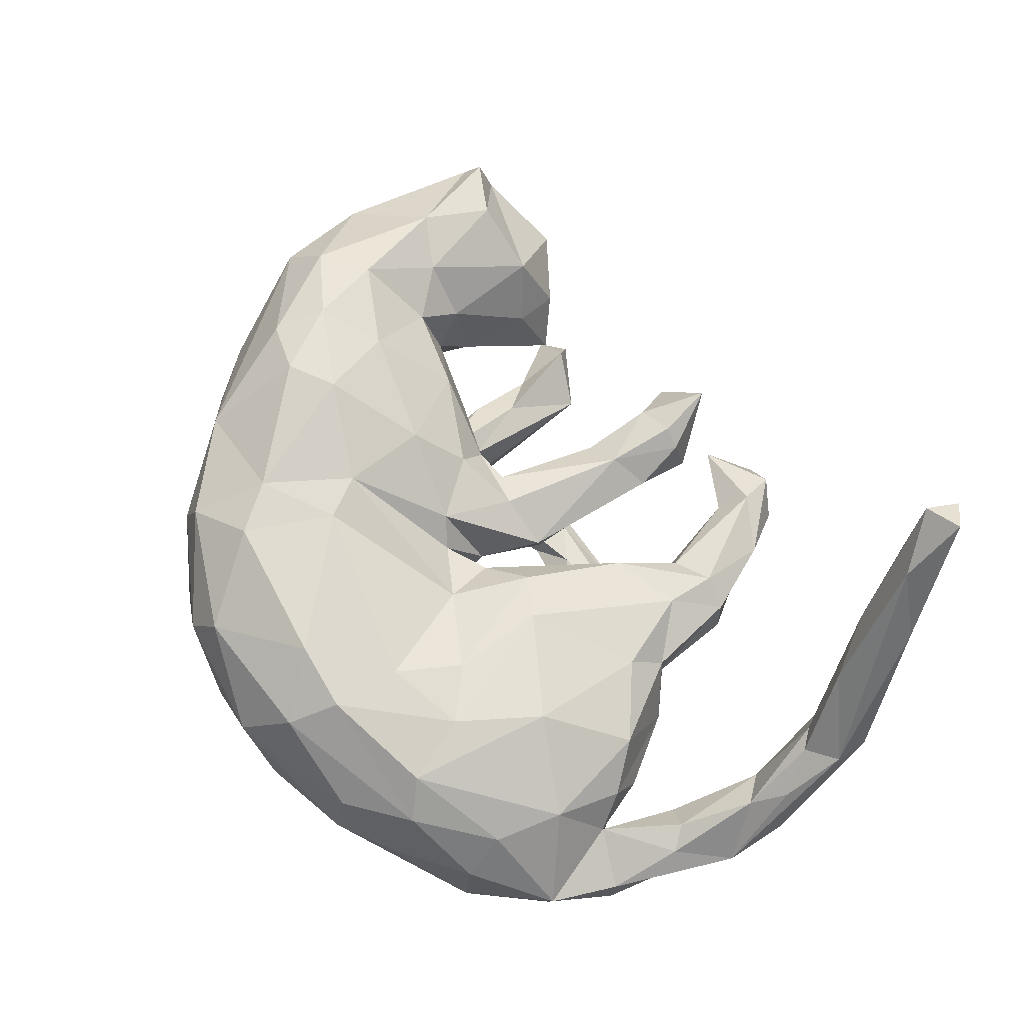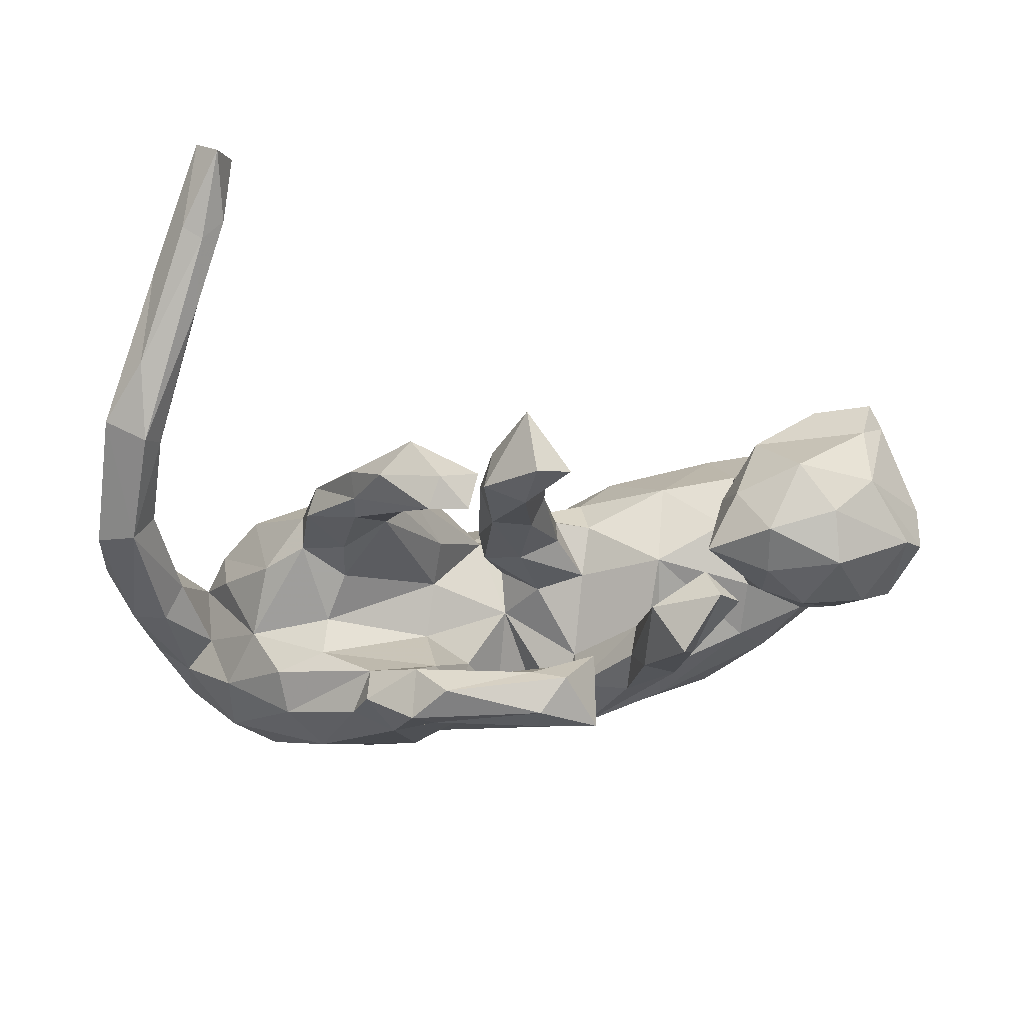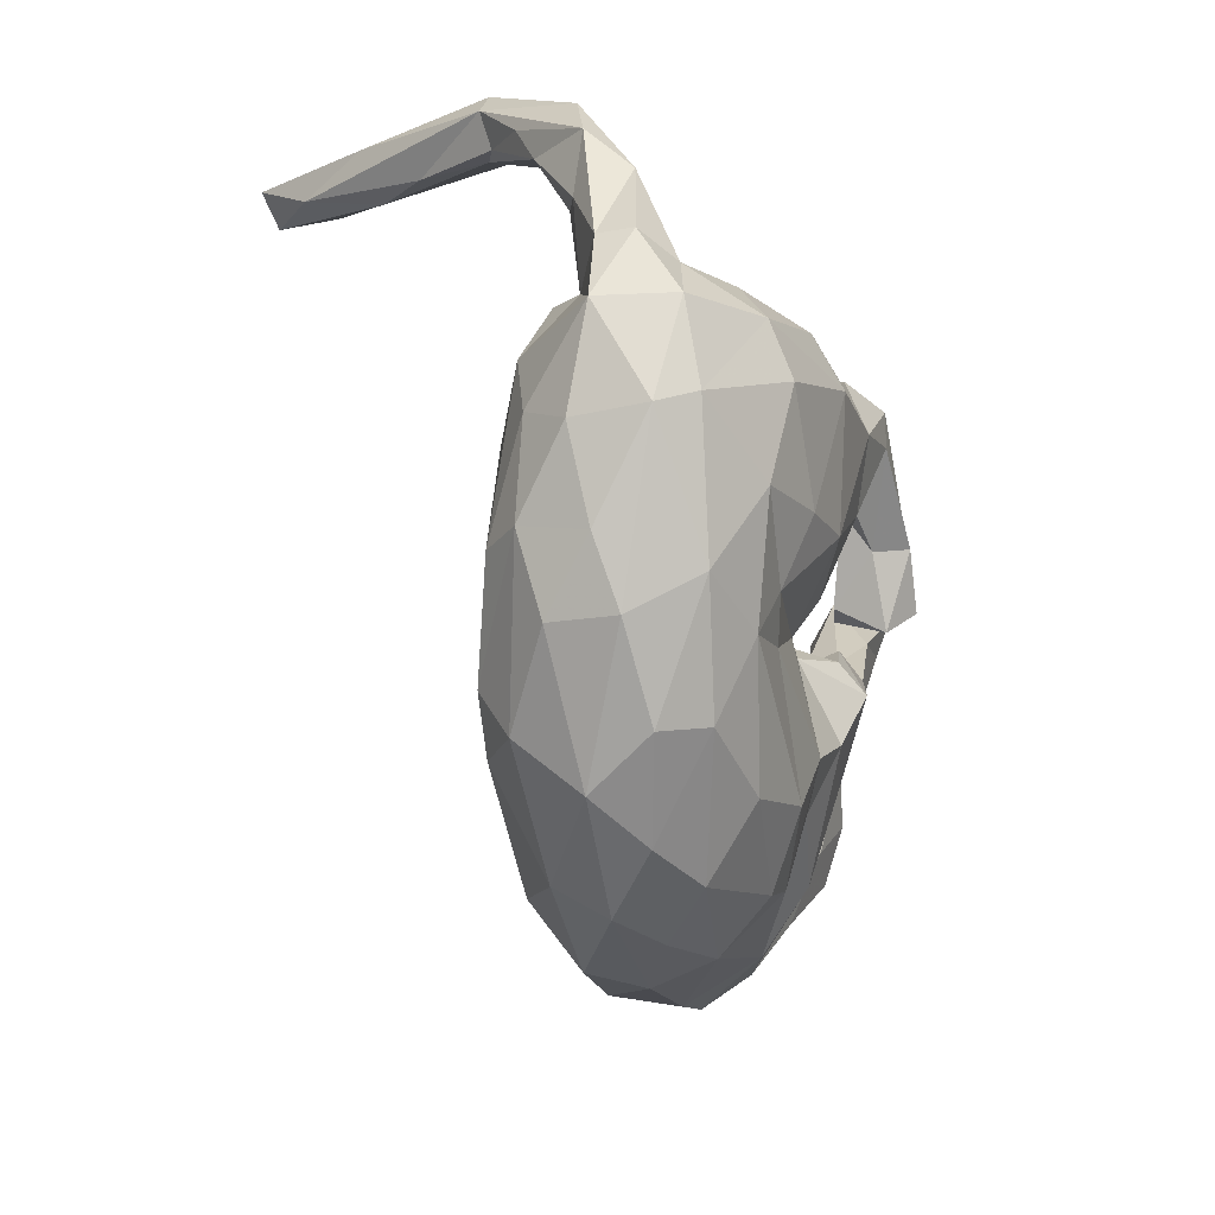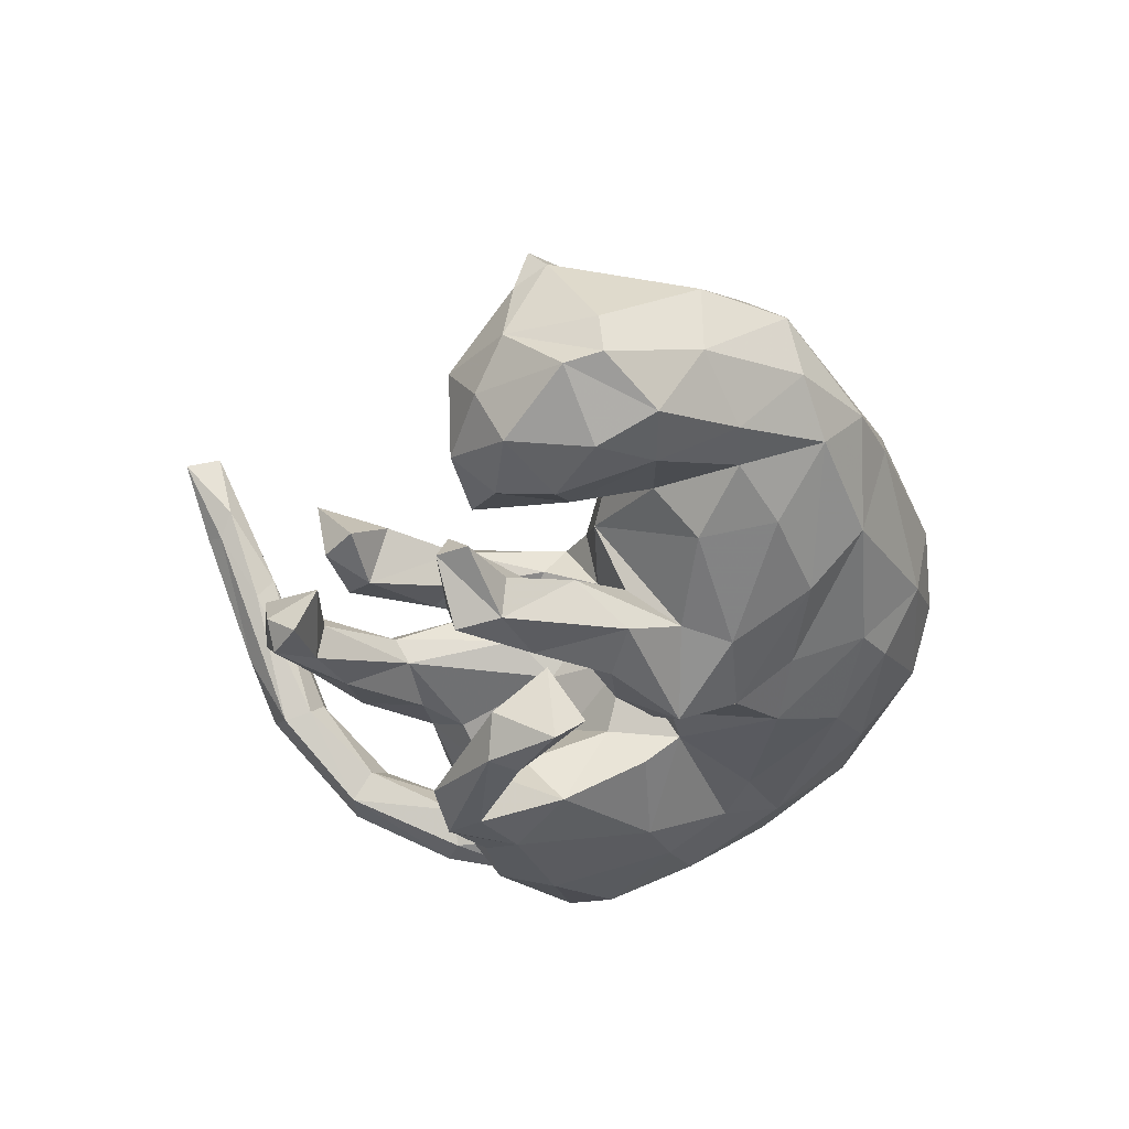
<metadata>
{"format":"obj","ext":"obj","renderer":"f3d","projection":"perspective","resolution":1024,"background":"white","views":[{"elev":69.8,"azim":66.2,"up":"+Z"},{"elev":-25.3,"azim":-172.5,"up":"+Z"},{"elev":-51.3,"azim":102.4,"up":"+Y"},{"elev":-36.3,"azim":-104.2,"up":"+Z"}]}
</metadata>
<code>
v 0.6761 0.1706 -0.0126
v 0.6426 0.1059 -0.07233
v 0.6318 0.2827 0.08892
v 0.6422 -0.03605 -0.07163
v 0.6394 -0.02821 -0.01981
v 0.6615 0.2675 -0.0007988
v 0.6304 0.08443 0.009973
v 0.6114 0.4285 0.1341
v 0.5952 0.1122 0.02226
v 0.6007 -0.134 -0.1199
v 0.621 -0.136 -0.008451
v 0.616 0.2255 0.06628
v 0.5827 0.3335 0.1345
v 0.5876 0.1032 -0.07673
v 0.5135 -0.07819 0.1052
v 0.5958 0.2859 -0.008593
v 0.5092 -0.1866 0.09652
v 0.5545 0.3535 0.1459
v 0.6217 0.3752 0.1435
v 0.5716 0.2611 0.03649
v 0.5484 -0.01185 0.01858
v 0.5583 0.1169 -0.02545
v 0.5829 -0.0378 -0.1148
v 0.5342 0.001086 -0.07977
v 0.5462 0.4187 0.1011
v 0.5171 0.41 0.2549
v 0.5258 -0.2346 -0.1242
v 0.5334 0.3784 0.1172
v 0.5419 0.4864 0.2074
v 0.4941 0.07228 -0.003888
v 0.5312 -0.2482 0.03837
v 0.5213 0.5213 0.3478
v 0.5396 -0.2594 -0.06783
v 0.4919 0.02757 -0.1717
v 0.5111 0.03033 0.06203
v 0.4299 0.5682 0.38
v 0.4295 -0.3034 0.1231
v 0.3829 -0.248 -0.1794
v 0.4581 0.5866 0.3921
v 0.5048 -0.0748 -0.2072
v 0.3828 0.1154 -0.19
v 0.3735 0.07519 -0.2468
v 0.445 0.08138 0.1015
v 0.3927 0.643 0.4956
v 0.4553 0.4951 0.2872
v 0.4355 0.6159 0.528
v 0.453 0.5306 0.4492
v 0.4588 0.4678 0.3262
v 0.4009 0.1633 -0.02093
v 0.4424 -0.1278 -0.2262
v 0.3993 0.5589 0.4157
v 0.4334 0.09811 -0.1121
v 0.384 0.5877 0.5132
v 0.4394 -0.3507 0.02811
v 0.3514 -0.3975 0.1054
v 0.3644 -0.04116 0.1642
v 0.28 -0.1807 -0.22
v 0.3779 -0.2726 0.1723
v 0.2506 0.1257 -0.2706
v 0.3651 -0.3702 -0.09811
v 0.3288 -0.00341 -0.2785
v 0.3334 0.1965 0.05259
v 0.2536 0.2337 -0.0225
v 0.3301 0.2019 -0.004675
v 0.2439 -0.3536 -0.1345
v 0.3049 0.1297 -0.1649
v 0.2802 0.3357 0.03832
v 0.3244 0.1408 0.1052
v 0.359 -0.4172 0.009359
v 0.296 0.3248 -0.005502
v 0.3179 -0.1788 0.1805
v 0.2243 -0.3463 0.2182
v 0.2166 0.1658 -0.2161
v 0.2312 0.3332 0.0639
v 0.1957 0.01549 0.1535
v 0.1913 -0.1223 -0.2409
v 0.2453 0.2557 0.07562
v 0.2103 -0.4279 0.1793
v 0.265 0.1648 -0.04206
v 0.1969 -0.4543 -0.06881
v 0.3014 0.1171 -0.1002
v 0.1496 0.01889 -0.09941
v 0.2273 -0.4795 -0.001988
v 0.2017 0.4408 0.0114
v 0.2179 0.1822 -0.2713
v 0.2303 -0.2606 -0.1644
v 0.2064 -0.2372 0.2019
v 0.1769 0.2962 0.04362
v 0.1762 0.2728 0.001974
v 0.1379 0.207 -0.3166
v 0.2084 0.3653 -0.03157
v 0.1894 0.08995 -0.2938
v 0.1433 0.5026 -0.02755
v 0.1007 0.4209 -0.001987
v 0.2316 -0.1294 0.1696
v 0.1122 0.1118 0.03069
v 0.147 0.1995 0.078
v 0.1987 0.4217 -0.02585
v 0.1242 0.03895 0.1317
v 0.09882 -0.08993 0.1238
v 0.1557 -0.2773 -0.1471
v 0.1081 0.1657 -0.3104
v 0.06753 0.498 -0.08756
v -0.01747 -0.4993 -0.01525
v 0.0845 0.1369 -0.2443
v 0.07196 -0.5137 0.03399
v 0.1306 0.2224 -0.2393
v 0.08401 -0.02633 -0.1358
v 0.06399 -0.01482 0.08291
v 0.04701 0.5152 -0.04207
v 0.1625 -0.5011 0.09546
v 0.1195 0.09814 -0.1859
v 0.09767 0.04003 -0.2591
v 0.1329 0.05008 -0.01634
v 0.05173 -0.432 -0.09752
v 0.0772 0.244 -0.2869
v 0.12 -0.3589 0.2313
v 0.1163 0.4271 -0.05337
v 0.01105 0.1706 -0.2329
v 0.1107 0.4686 0.02545
v 0.06166 -0.07954 -0.1956
v 0.04709 -0.1305 -0.1526
v 0.006732 -0.4802 0.1754
v 0.04953 0.09123 0.05352
v 0.02195 -0.03898 -0.03924
v 0.01628 0.3099 0.03463
v -0.07612 -0.2291 0.23
v 0.008699 0.4775 -0.08181
v 0.02306 -0.00476 0.0231
v 0.009232 -0.06251 0.09821
v 0.03865 0.09849 0.006427
v 0.001626 0.2676 -0.007288
v 0.09349 0.5158 0.01982
v -0.001307 0.4483 -0.008778
v -0.06674 0.1931 -0.3127
v -0.05878 -0.2538 -0.1653
v -0.02904 0.07048 0.09096
v -0.03878 0.1313 -0.2654
v -0.003717 0.3998 -0.008047
v -0.01439 0.3864 0.05621
v -0.1089 -0.3752 0.2348
v -0.0274 0.1376 -0.01432
v -0.04227 -0.3562 -0.1379
v -0.01516 -0.09903 -0.1509
v -0.05253 0.1949 -0.2431
v -0.04411 0.03064 -0.02742
v -0.05994 0.2509 -0.009269
v -0.03402 -0.5135 0.1068
v -0.03402 -0.04617 0.1307
v -0.06635 0.3799 -0.03011
v -0.1444 -0.4015 -0.07883
v -0.1267 -0.1733 0.2257
v -0.1178 -0.1691 -0.1886
v -0.04558 0.3848 0.07837
v -0.07061 -0.054 -0.1998
v -0.104 0.1027 -0.1979
v -0.08131 0.08095 0.07235
v -0.03132 0.2742 0.07505
v -0.08157 0.2516 0.03852
v -0.08841 0.1176 0.02136
v -0.1023 0.3626 0.04861
v -0.116 -0.07967 -0.23
v -0.05698 0.1462 -0.3174
v -0.09384 0.452 -0.0116
v -0.148 0.1148 -0.3103
v -0.1219 0.04333 -0.01149
v -0.1006 -0.02248 -0.1299
v -0.1068 0.01313 -0.1993
v -0.1432 0.423 -0.002041
v -0.08035 0.467 0.08475
v -0.1363 0.0639 0.06739
v -0.1054 -0.4999 0.05185
v -0.1087 0.1983 -0.2561
v -0.1942 0.04343 -0.2208
v -0.1476 0.1265 -0.1927
v -0.133 0.06593 -0.2655
v -0.1957 -0.4362 0.1794
v -0.2431 -0.04784 -0.1547
v -0.1932 -0.3486 -0.09068
v -0.1673 -0.04289 0.1975
v -0.2264 -0.4521 0.09802
v -0.2327 0.03146 -0.09697
v -0.2069 -0.4372 0.00454
v -0.2075 0.1074 -0.1871
v -0.2149 0.08484 -0.1272
v -0.1749 -0.3152 0.2373
v -0.1631 -0.2436 -0.1299
v -0.1187 0.02353 0.128
v -0.2562 0.2994 -0.1846
v -0.2322 0.1677 -0.2302
v -0.2765 0.1846 -0.1392
v -0.3029 0.1253 -0.1459
v -0.2831 -0.1418 0.2626
v -0.2552 0.0831 -0.007523
v -0.2735 0.03988 -0.1952
v -0.4114 -0.3163 0.08949
v -0.2649 0.0584 0.1337
v -0.3293 0.2299 -0.1784
v -0.2387 -0.1258 -0.1673
v -0.3036 0.2947 -0.2606
v -0.3414 0.3152 -0.1359
v -0.345 -0.1964 0.2602
v -0.3137 0.2317 -0.2361
v -0.3412 -0.03683 0.2285
v -0.3388 -0.3447 0.1773
v -0.3646 0.3361 -0.1851
v -0.3706 0.2468 0.01783
v -0.396 0.3144 -0.002805
v -0.3661 0.0833 0.05063
v -0.3915 0.2974 -0.1818
v -0.3751 0.1368 -0.01729
v -0.3463 0.2845 -0.08407
v -0.3139 -0.2228 -0.1079
v -0.4255 0.1627 -0.1063
v -0.3931 0.1275 0.0968
v -0.3686 -0.288 -0.02976
v -0.402 0.03651 -0.04045
v -0.4456 0.3362 -0.07816
v -0.4193 -0.1397 -0.07969
v -0.3879 0.06115 0.1482
v -0.4379 0.271 -0.1212
v -0.3837 -0.03301 -0.1014
v -0.4762 -0.0003797 0.225
v -0.4298 0.2746 0.1006
v -0.4888 -0.06248 -0.04618
v -0.5062 -0.1852 0.005573
v -0.4248 -0.1043 0.2485
v -0.43 -0.1899 0.2345
v -0.4611 0.1138 0.1675
v -0.4975 0.3525 0.02373
v -0.539 0.07305 -0.1044
v -0.5278 0.2469 0.1664
v -0.5399 -0.06512 0.2138
v -0.5475 0.1377 0.1872
v -0.4913 -0.2515 0.07775
v -0.4909 0.2003 -0.1499
v -0.5852 0.1698 -0.1361
v -0.5503 0.2861 -0.1215
v -0.5489 0.3261 -0.04787
v -0.5757 -0.1333 0.0604
v -0.5919 -0.1085 0.1468
v -0.5676 -0.0379 -0.04697
v -0.6023 0.2872 0.1048
v -0.6162 0.2708 0.1608
v -0.6359 0.03132 0.1307
v -0.6094 0.303 0.01087
v -0.6307 0.09544 -0.09629
v -0.6334 0.2486 0.1289
v -0.6443 0.03332 0.01276
v -0.6836 0.184 -0.0552
v -0.6821 0.1898 0.006105
v -0.6604 0.2329 -0.0673
f 40 50 61
f 4 23 2
f 14 23 24
f 102 163 135
f 119 107 145
f 189 190 200
f 210 203 198
f 206 203 210
f 201 206 210
f 200 203 206
f 42 40 61
f 42 34 40
f 112 73 107
f 112 107 105
f 105 107 119
f 191 201 198
f 191 189 201
f 201 189 206
f 212 221 218
f 201 210 198
f 52 34 41
f 34 42 41
f 52 41 66
f 66 73 112
f 208 212 218
f 14 2 23
f 52 81 64
f 52 66 81
f 64 49 52
f 81 114 79
f 64 81 79
f 2 5 4
f 2 1 5
f 30 52 49
f 49 64 62
f 63 64 79
f 89 79 114
f 63 79 89
f 126 140 158
f 126 132 139
f 150 147 159
f 158 161 159
f 150 159 161
f 5 1 7
f 43 49 62
f 75 68 77
f 62 77 68
f 77 74 97
f 97 74 88
f 158 140 154
f 158 154 161
f 85 59 92
f 85 92 90
f 90 92 102
f 90 102 135
f 145 116 173
f 116 90 135
f 107 116 145
f 116 135 173
f 73 41 42
f 73 42 59
f 73 59 85
f 73 85 107
f 189 200 206
f 66 41 73
f 91 63 89
f 150 132 147
f 139 132 150
f 150 161 169
f 169 164 150
f 6 1 2
f 16 6 2
f 16 2 14
f 9 20 22
f 16 22 20
f 16 14 22
f 62 64 67
f 62 67 77
f 67 74 77
f 70 64 63
f 64 70 67
f 70 63 91
f 89 88 94
f 126 139 140
f 154 140 170
f 140 139 170
f 154 170 161
f 161 170 169
f 7 12 9
f 1 12 7
f 1 3 12
f 9 12 20
f 107 90 116
f 107 85 90
f 89 94 118
f 91 89 118
f 118 94 134
f 164 139 150
f 74 67 84
f 98 70 91
f 67 70 98
f 84 67 98
f 74 120 88
f 88 120 94
f 74 84 120
f 94 120 134
f 120 133 134
f 170 139 164
f 170 164 169
f 1 6 19
f 20 12 18
f 1 19 3
f 12 3 13
f 12 13 18
f 20 18 28
f 16 20 28
f 3 19 13
f 13 26 18
f 13 19 26
f 18 26 48
f 28 18 48
f 28 48 45
f 26 19 47
f 19 32 47
f 26 47 48
f 47 32 46
f 47 53 48
f 51 48 53
f 47 46 53
f 51 53 44
f 91 118 103
f 98 91 103
f 103 118 128
f 93 98 103
f 118 134 128
f 110 128 134
f 110 103 128
f 133 84 93
f 93 84 98
f 120 84 133
f 93 110 133
f 93 103 110
f 133 110 134
f 8 6 16
f 19 6 8
f 25 16 28
f 8 16 25
f 29 8 25
f 25 28 45
f 19 8 32
f 32 8 29
f 36 25 45
f 29 25 36
f 39 32 29
f 39 29 36
f 45 48 51
f 36 45 51
f 44 39 36
f 46 32 39
f 44 36 51
f 44 46 39
f 46 44 53
f 180 197 204
f 152 149 180
f 130 149 152
f 127 100 152
f 127 87 100
f 100 87 95
f 37 17 58
f 233 234 245
f 223 234 233
f 223 220 229
f 204 220 223
f 227 204 223
f 33 54 69
f 247 242 249
f 242 225 226
f 65 60 80
f 199 213 219
f 153 187 213
f 136 179 187
f 101 143 136
f 101 65 143
f 193 204 227
f 193 180 204
f 152 180 193
f 117 72 87
f 58 72 37
f 78 55 37
f 227 223 233
f 55 54 37
f 241 233 245
f 54 55 69
f 241 245 249
f 240 241 249
f 69 83 60
f 80 60 83
f 226 240 242
f 242 240 249
f 225 219 226
f 219 213 226
f 226 213 216
f 187 216 213
f 187 179 216
f 136 143 179
f 65 115 143
f 65 80 115
f 202 193 227
f 152 193 186
f 186 127 152
f 87 127 117
f 37 72 78
f 228 227 233
f 202 227 228
f 186 193 202
f 228 233 241
f 55 78 111
f 69 55 111
f 240 235 241
f 226 235 240
f 216 235 226
f 179 183 216
f 179 151 183
f 143 151 179
f 143 115 151
f 115 104 151
f 80 104 115
f 78 72 117
f 141 186 177
f 141 117 127
f 141 127 186
f 78 117 123
f 111 78 123
f 205 228 241
f 205 202 228
f 69 111 83
f 205 241 235
f 196 205 235
f 83 111 106
f 196 235 216
f 216 183 196
f 183 181 196
f 106 172 104
f 80 83 106
f 104 80 106
f 151 104 183
f 186 202 205
f 123 117 141
f 177 186 205
f 123 141 177
f 148 123 177
f 181 205 196
f 148 177 181
f 181 177 205
f 123 148 111
f 111 148 106
f 104 172 183
f 172 181 183
f 172 148 181
f 172 106 148
f 215 207 224
f 171 194 197
f 160 166 157
f 157 166 171
f 137 157 171
f 131 146 142
f 131 129 146
f 124 129 131
f 109 114 125
f 11 33 10
f 248 246 251
f 211 207 215
f 171 166 194
f 146 166 142
f 146 129 125
f 114 82 125
f 27 10 33
f 251 246 250
f 194 166 182
f 166 167 182
f 166 146 167
f 146 125 167
f 82 108 125
f 108 122 125
f 40 27 50
f 50 27 38
f 10 27 40
f 236 214 231
f 182 185 191
f 182 191 192
f 195 178 192
f 167 168 185
f 167 155 168
f 167 125 155
f 125 144 155
f 108 121 122
f 252 237 247
f 237 231 247
f 236 231 237
f 174 162 195
f 195 162 178
f 168 162 174
f 155 162 168
f 121 76 122
f 71 56 75
f 75 99 95
f 58 15 56
f 17 15 58
f 234 232 244
f 229 224 232
f 229 232 234
f 149 137 188
f 99 109 100
f 95 99 100
f 31 11 17
f 234 244 248
f 234 248 245
f 215 224 229
f 220 215 229
f 197 209 220
f 188 171 197
f 188 137 171
f 129 124 149
f 130 125 129
f 130 129 149
f 130 109 125
f 100 109 130
f 167 185 182
f 33 11 31
f 209 211 215
f 209 215 220
f 197 194 209
f 211 209 217
f 214 211 217
f 209 194 217
f 247 249 250
f 249 251 250
f 214 217 231
f 217 225 231
f 194 222 217
f 194 178 222
f 182 178 194
f 122 144 125
f 86 101 122
f 76 86 122
f 76 57 86
f 57 38 86
f 178 199 222
f 162 199 178
f 162 153 199
f 155 144 162
f 144 153 162
f 122 136 144
f 144 136 153
f 71 75 95
f 58 56 71
f 180 188 197
f 149 188 180
f 31 17 37
f 223 229 234
f 100 130 152
f 54 31 37
f 33 31 54
f 245 248 251
f 245 251 249
f 27 33 60
f 38 27 60
f 231 242 247
f 231 225 242
f 86 65 101
f 65 86 38
f 38 60 65
f 222 219 225
f 199 153 213
f 153 136 187
f 122 101 136
f 72 58 71
f 204 197 220
f 71 95 87
f 72 71 87
f 33 69 60
f 222 199 219
f 175 145 173
f 250 252 247
f 50 38 57
f 250 246 252
f 142 166 160
f 96 114 109
f 17 11 15
f 149 124 137
f 244 243 248
f 15 43 56
f 113 76 121
f 184 168 174
f 176 156 175
f 190 174 195
f 184 174 190
f 190 195 203
f 61 50 57
f 61 57 76
f 121 108 113
f 108 112 113
f 168 184 185
f 203 195 192
f 221 214 236
f 236 237 238
f 238 237 252
f 21 9 22
f 212 211 214
f 239 252 246
f 114 81 82
f 212 207 211
f 243 230 246
f 230 239 246
f 4 5 11
f 10 4 11
f 157 159 160
f 147 142 160
f 224 243 232
f 224 230 243
f 243 246 248
f 11 5 21
f 11 21 15
f 5 7 21
f 21 7 9
f 99 97 109
f 109 97 96
f 137 124 158
f 15 21 35
f 35 43 15
f 43 68 56
f 56 68 75
f 75 97 99
f 138 156 176
f 138 176 163
f 165 163 176
f 222 225 217
f 165 176 175
f 173 165 175
f 61 76 92
f 92 76 113
f 156 145 175
f 185 184 189
f 184 190 189
f 203 192 198
f 191 198 192
f 238 221 236
f 82 112 108
f 185 189 191
f 212 214 221
f 218 221 238
f 238 252 239
f 239 218 238
f 230 218 239
f 23 10 40
f 23 40 34
f 81 66 82
f 82 66 112
f 22 14 24
f 208 207 212
f 23 4 10
f 24 34 52
f 24 23 34
f 124 131 132
f 132 131 142
f 132 142 147
f 147 160 159
f 207 208 224
f 224 208 230
f 208 218 230
f 22 24 21
f 30 21 52
f 97 88 96
f 89 96 88
f 89 114 96
f 124 126 158
f 126 124 132
f 137 158 157
f 157 158 159
f 21 30 35
f 35 30 49
f 35 49 43
f 43 62 68
f 75 77 97
f 102 138 163
f 135 163 165
f 173 135 165
f 200 190 203
f 42 61 59
f 59 61 92
f 92 113 102
f 105 113 112
f 102 113 105
f 102 105 138
f 138 105 119
f 138 119 156
f 119 145 156
f 21 24 52
f 178 182 192
f 244 232 243

</code>
